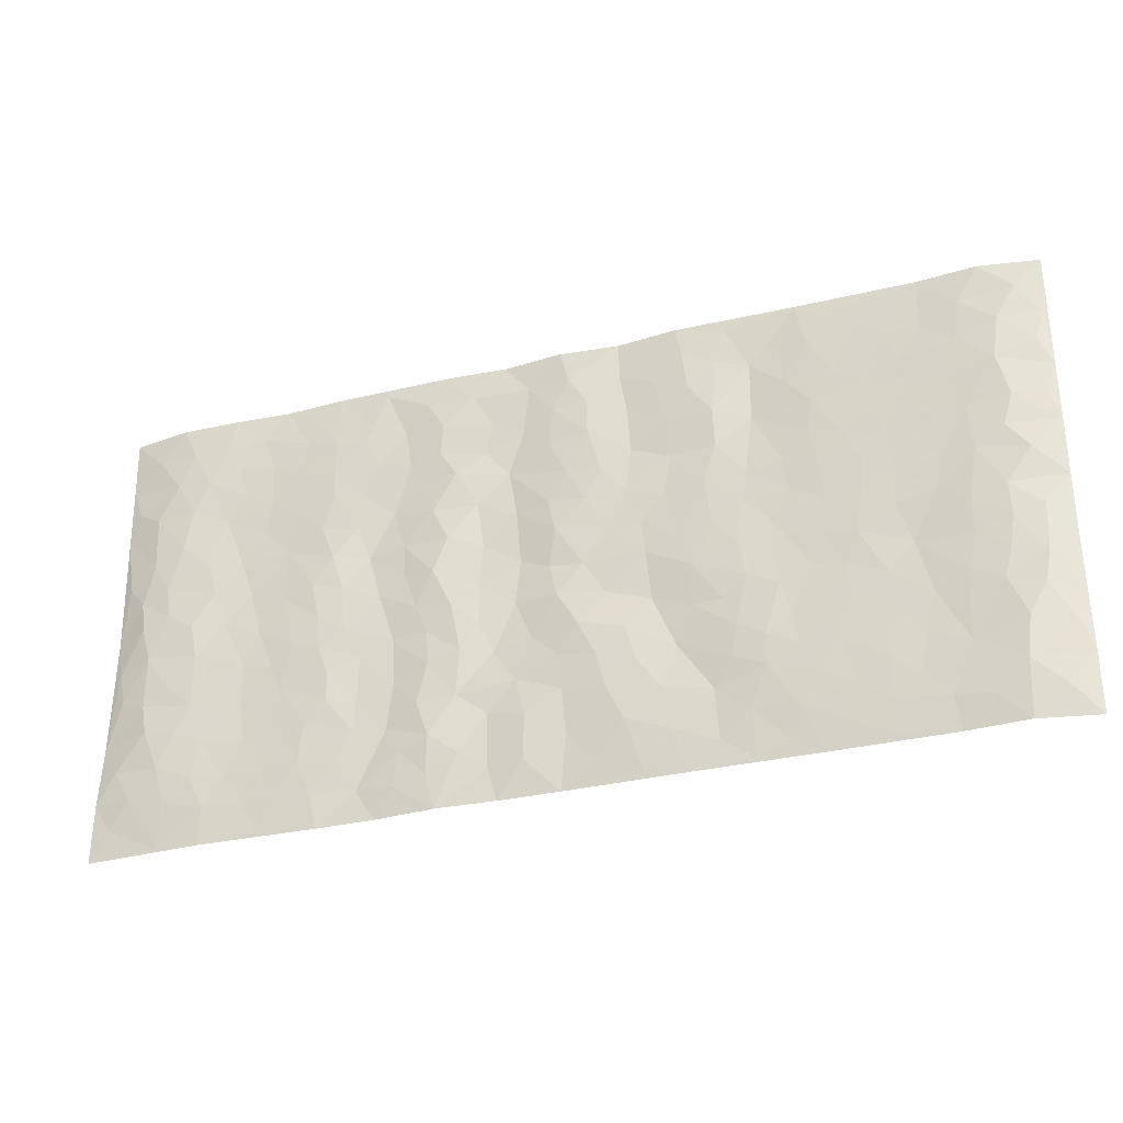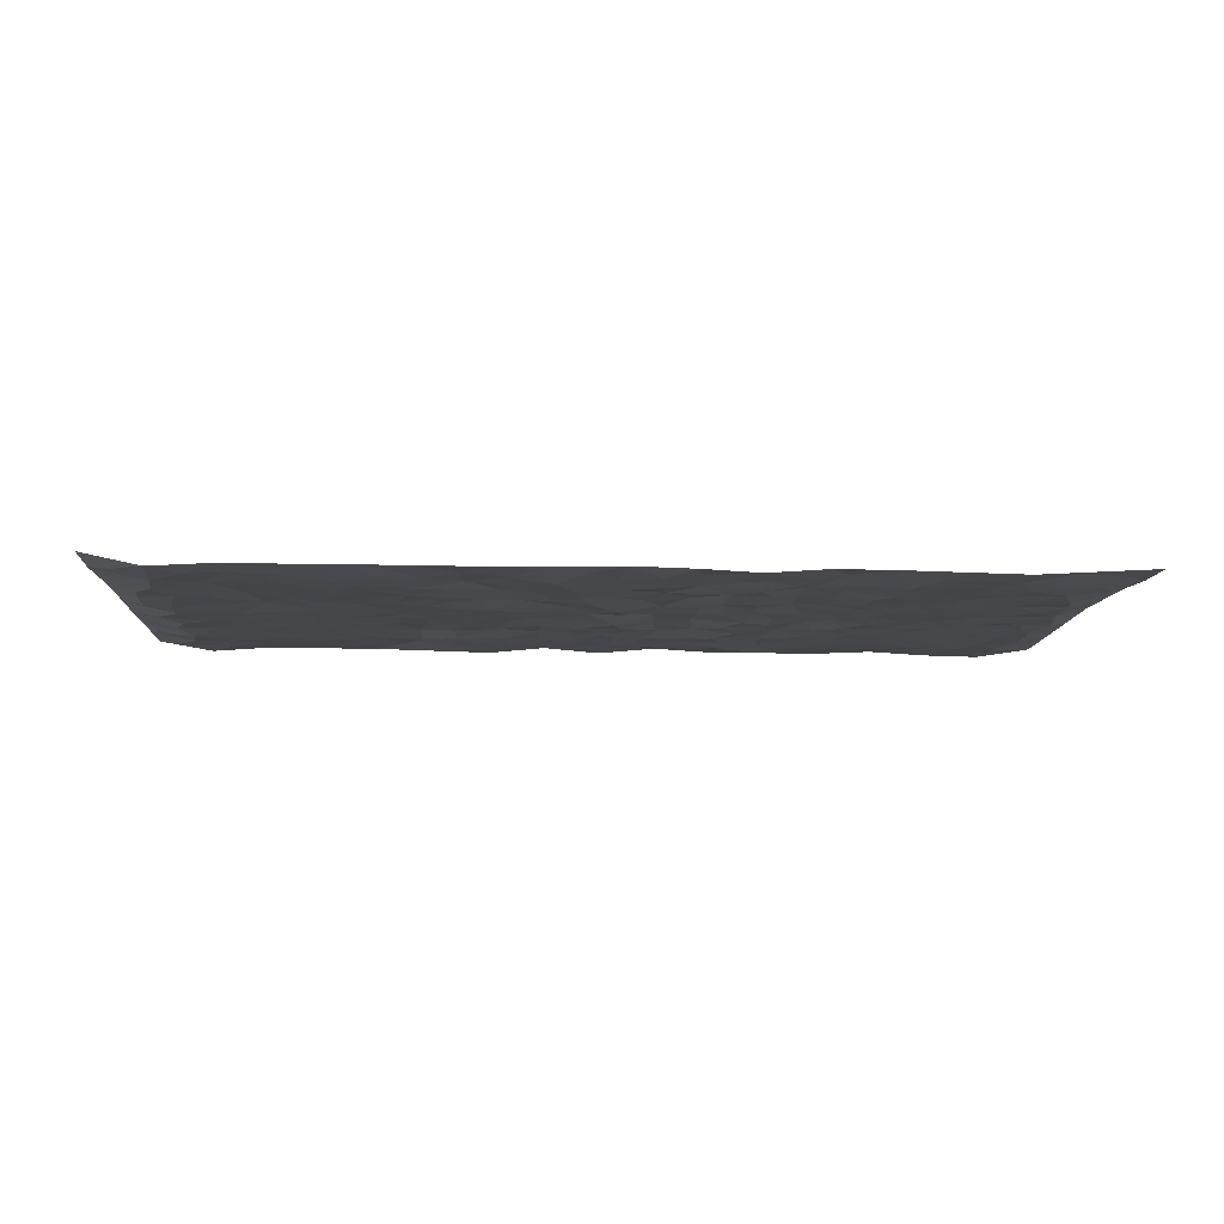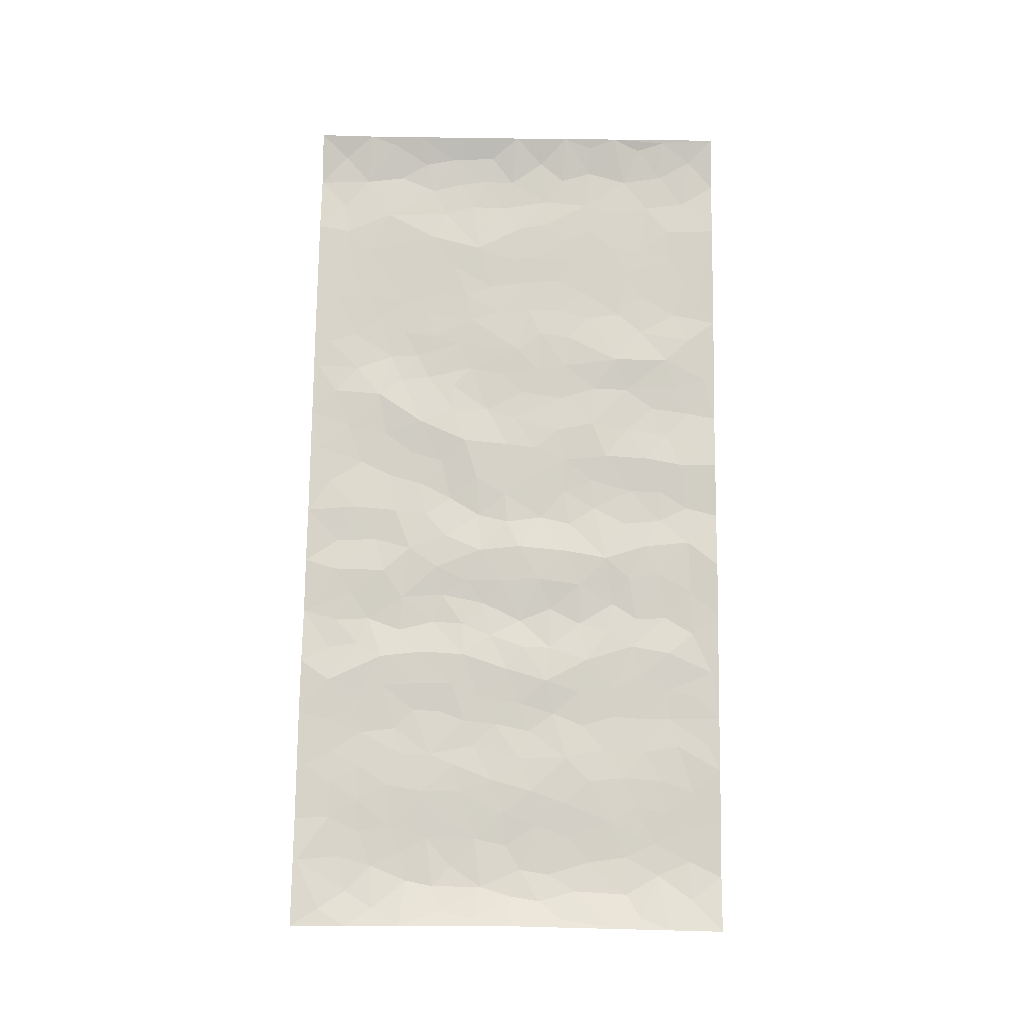
<metadata>
{"format":"obj","ext":"obj","renderer":"f3d","projection":"perspective","resolution":1024,"background":"white","views":[{"elev":-31.4,"azim":-160.8,"up":"+Y"},{"elev":-9.8,"azim":-3.4,"up":"+Z"},{"elev":75.8,"azim":90.8,"up":"+Z"}]}
</metadata>
<code>
v -0.9876 0.002755 0.02223
v -0.9883 0.9982 0.01715
v 0.9883 0.003017 0.01235
v 0.9882 0.9975 0.01614
v -0.8055 0.3926 -0.004485
v -0.9863 0.4999 0.01996
v -0.8672 0.3578 -0.006578
v 0.0007471 0.003408 0.006452
v -0.9867 0.2512 0.01967
v -0.9321 0.3381 0.001654
v -0.7443 0.001523 0.003157
v -0.9879 0.127 0.01748
v -0.7191 0.2927 0.002876
v -0.8674 0.002017 -0.003647
v -0.8503 0.2887 -0.006597
v -0.4967 0.001398 0.003358
v -0.967 0.189 0.01207
v -0.298 0.1674 0.007082
v -0.7853 0.3219 -0.004259
v -0.8734 0.1205 -0.007737
v -0.9347 0.0645 0.002425
v -0.8057 0.06424 -0.004638
v -0.6813 0.1269 5.191e-06
v -0.7334 0.0747 0.0006432
v -0.8842 0.2076 -0.008066
v -0.9201 0.2704 -0.001532
v -0.7791 0.1773 -0.0002084
v -0.7009 0.2097 0.001128
v -0.8736 0.4884 -0.005932
v -0.9857 0.3757 0.02085
v -0.7435 0.9976 0.004905
v -0.5431 0.222 -0.003373
v 0.2648 0.1576 -0.009531
v -0.987 0.7488 0.01977
v -0.3714 0.3929 -0.004008
v -0.7917 0.7529 -0.004339
v -0.8087 0.8313 -0.005433
v -0.5884 0.4423 -0.002146
v -0.6074 0.6055 -0.003018
v -0.496 0.998 0.003975
v -0.9652 0.6864 0.01219
v -0.6695 0.5624 -0.0005782
v -0.3956 0.753 0.008675
v -0.5156 0.2798 -0.002961
v -0.4654 0.225 -0.004202
v -0.5016 0.1618 -0.004867
v -0.4541 0.6359 0.002762
v -0.371 0.559 0.0006184
v 0.1692 0.4743 0.001054
v -0.3382 0.2212 -0.001152
v -0.212 0.6099 0.003322
v -0.3799 0.6284 0.002857
v -0.3066 0.05773 0.003677
v -0.6347 0.7102 -0.002887
v -0.4 0.1942 -0.005494
v -0.8814 0.6177 -0.005279
v -0.03686 0.3488 -0.009067
v 0.05951 0.3401 0.003025
v 0.3022 0.4515 -0.001719
v -0.09446 0.5509 0.0006007
v -0.1658 0.5553 0.003725
v 0.09468 0.6303 0.008411
v -0.6401 0.3461 0.001131
v -0.7573 0.5739 -0.001488
v -0.961 0.8096 0.008888
v -0.567 0.1289 -0.002451
v -0.3727 0.01208 0.002569
v -0.8041 0.4661 -0.006653
v -0.6248 0.1722 -0.002441
v -0.6221 0.01793 0.002339
v -0.2485 0.002075 0.002421
v -0.6235 0.08798 -0.0007394
v -0.5538 0.05298 0.000781
v -0.4373 0.03711 0.001144
v -0.4574 0.1035 -0.003846
v -0.9014 0.6856 -0.003749
v -0.9799 0.8735 0.01606
v -0.7453 0.5091 -0.0002148
v 3.768e-05 0.998 -0.001383
v -0.8124 0.6753 -0.003473
v -0.5685 0.3149 -0.00175
v -0.5188 0.4608 -9.711e-05
v 0.00865 0.5711 -0.008013
v -0.04809 0.4828 -0.0009636
v 0.005431 0.4201 -0.006602
v -0.1257 0.129 -0.00534
v -0.5763 0.6696 -0.003137
v -0.925 0.5622 -0.0008181
v -0.7409 0.6909 -0.002078
v -0.4544 0.2968 -0.00138
v -0.6385 0.2673 -0.0006277
v -0.5076 0.6879 -0.001172
v -0.1738 0.4845 0.003281
v -0.2646 0.4355 -0.003373
v -0.6549 0.6488 -0.002002
v -0.009824 0.118 0.003248
v -0.4201 0.5095 0.002546
v -0.3474 0.2882 -0.00405
v -0.2424 0.5032 -0.0007303
v -0.1815 0.382 0.008794
v -0.987 0.6239 0.01867
v -0.7136 0.6227 -0.0008406
v -0.8222 0.5795 -0.006151
v -0.3674 0.1102 -0.0009561
v -0.5278 0.5328 -0.0008036
v -0.6905 0.4061 0.004801
v -0.1305 0.3249 -0.001491
v -0.1507 0.2504 -0.001462
v -0.5242 0.6111 -0.001035
v 0.1115 0.7293 0.008341
v -0.002717 0.2155 0.0003419
v -0.07275 0.2739 -0.00586
v 0.005966 0.289 -0.001453
v -0.4347 0.3635 -0.002038
v -0.1991 0.1848 -0.0001717
v -0.6616 0.488 0.000209
v -0.5631 0.3811 4.552e-05
v -0.4982 0.3912 0.0008017
v -0.3108 0.5235 -0.002929
v -0.2616 0.3501 0.003449
v -0.3592 0.4665 -0.002577
v -0.2286 0.2714 0.009669
v -0.08996 0.4115 0.001949
v -0.6017 0.5314 -0.002715
v -0.09282 0.1991 -0.005776
v -0.2167 0.09402 0.0005029
v -0.4039 0.2582 -0.005814
v -0.9367 0.438 0.002228
v -0.8765 0.4208 -0.006057
v 0.09511 0.4232 0.006974
v 0.2127 0.238 -0.002099
v 0.08501 0.5173 0.007887
v 0.02169 0.4881 -0.0004061
v 0.1697 0.3934 -0.0003726
v 0.7993 0.4967 -0.008219
v 0.2239 0.4342 -0.007983
v 0.271 0.3137 -0.006648
v 0.1644 0.5675 0.005698
v 0.1248 0.9982 0.01034
v -0.2963 0.6187 -0.002153
v 0.4303 0.88 -0.00208
v 0.4967 0.9984 0.002083
v -0.2167 0.7796 -0.002765
v -0.05851 0.8633 -0.004076
v -0.3256 0.3485 -0.001207
v -0.4647 0.5653 0.002981
v -0.07457 0.05406 0.001563
v -0.16 0.02295 0.002419
v 0.125 0.002527 0.002949
v 0.01449 0.8597 -0.004346
v -0.01535 0.6994 -0.005925
v 0.4277 0.1966 0.00103
v 0.3462 0.2899 0.005298
v 0.5983 0.5262 0.0006443
v 0.5314 0.5469 -0.004911
v 0.4617 0.135 -0.0001704
v 0.5293 0.2275 -0.005307
v 0.4201 0.3615 0.002676
v 0.0249 0.6406 -0.00377
v -0.05832 0.6268 -0.006561
v -0.1473 0.7286 0.003388
v -0.08631 0.6923 -0.00398
v -0.06008 0.7903 -0.006579
v -0.1367 0.6322 -0.0004846
v 0.02258 0.7745 -0.003348
v 0.2495 0.9987 0.002953
v -0.01877 0.9262 -0.005379
v -0.2728 0.845 -0.007298
v -0.2018 0.8786 -0.002899
v -0.3203 0.7797 -0.004984
v -0.2477 0.9972 -0.002611
v -0.2305 0.6951 0.003404
v -0.322 0.6992 -0.001059
v -0.1413 0.8282 0.004018
v -0.1245 0.9968 0.009239
v 0.2216 0.746 -0.007709
v 0.1775 0.6673 0.002866
v 0.332 0.5954 1.05e-05
v 0.2658 0.5231 -0.008509
v 0.2709 0.666 -0.00701
v 0.4304 0.7442 -0.0004619
v 0.361 0.6833 0.005827
v 0.2902 0.7333 -0.0008143
v 0.06953 0.9287 0.004579
v 0.08064 0.8231 0.004374
v 0.1482 0.8579 0.003013
v 0.2547 0.8734 -0.006752
v 0.3265 0.7934 0.001739
v 0.2361 0.5957 -0.007389
v -0.8919 0.8672 -0.0029
v -0.6906 0.8161 -0.002884
v -0.8791 0.7746 -0.007302
v -0.8669 0.9981 -0.004177
v -0.9318 0.9395 0.002993
v -0.8199 0.9209 -0.006131
v -0.742 0.885 -0.00182
v -0.6132 0.9287 2.149e-05
v -0.6704 0.8853 -0.001437
v -0.6957 0.7454 -0.002041
v -0.5677 0.8139 -0.003289
v -0.6298 0.7808 -0.002533
v -0.518 0.9005 -0.00182
v -0.3969 0.8772 0.006398
v -0.5525 0.9598 0.001185
v -0.4712 0.8152 -0.0002555
v -0.4488 0.9355 0.005561
v -0.35 0.9719 -0.00082
v -0.5186 0.76 -0.002765
v -0.3248 0.9001 -0.001401
v -0.2621 0.9293 -0.006876
v 0.1594 0.7849 0.001192
v 0.2589 0.8043 -0.005093
v 0.1917 0.9335 0.0004999
v 0.3987 0.8121 0.0004978
v 0.3422 0.8808 0.004436
v 0.3874 0.9826 0.001408
v 0.2934 0.9378 -0.001388
v 0.448 0.948 0.0003716
v 0.3859 0.4936 0.006664
v 0.3306 0.5292 0.002411
v 0.4898 0.604 -0.005117
v 0.4381 0.6645 0.000431
v 0.4119 0.5881 0.007014
v 0.3582 0.1902 0.005535
v 0.4876 0.3346 -0.004831
v 0.4654 0.5225 -0.000768
v 0.3518 0.3881 0.006724
v -0.1258 0.9131 0.005682
v -0.1861 0.9562 0.001654
v 0.3258 0.1333 -0.002802
v 0.6189 0.01451 0.0007828
v 0.2047 0.3336 -0.004859
v 0.2757 0.3851 -0.002945
v 0.5906 0.2478 -0.001049
v 0.7428 0.9982 0.0003428
v 0.9847 0.2515 0.0204
v 0.4987 0.8121 -0.005286
v 0.7257 0.4871 -0.0001376
v 0.4951 0.7467 -0.004871
v 0.9827 0.4998 0.02528
v 0.6766 0.2942 0.002902
v 0.5157 0.468 -0.004674
v 0.7855 0.3109 -0.005886
v 0.5682 0.4157 -0.003052
v 0.4954 0.001553 0.004075
v 0.09212 0.2526 0.003774
v 0.5113 0.07678 -0.000335
v 0.1377 0.3193 0.005406
v 0.4224 0.2667 0.001746
v 0.8825 0.2656 -0.007263
v 0.6487 0.4618 0.003074
v 0.5847 0.08202 -0.002364
v 0.455 0.4258 -0.001061
v 0.6144 0.3718 0.001344
v 0.292 0.2328 -0.006212
v 0.4844 0.2715 -0.005425
v 0.2689 0.07876 -0.00392
v 0.3721 0.001881 0.005063
v 0.2488 0.002311 -0.003621
v 0.205 0.1149 -0.001322
v 0.07022 0.1703 -0.003342
v 0.1483 0.1901 0.004982
v 0.6198 0.1476 -0.001782
v 0.7846 0.423 -0.006385
v 0.7561 0.2213 -0.003257
v 0.6582 0.08074 -0.0008982
v 0.6766 0.3848 0.001408
v 0.7255 0.3394 -0.00145
v 0.8944 0.3265 -0.004502
v 0.7532 0.5671 -0.001943
v 0.6998 0.1457 -0.0007143
v 0.7716 0.1502 -0.005708
v 0.8484 0.3677 -0.007958
v 0.95 0.3501 0.008756
v 0.8945 0.4386 -0.004043
v 0.5889 0.313 -8.047e-05
v 0.8292 0.1065 -0.004411
v 0.3374 0.06333 -0.0008243
v 0.4167 0.06872 0.007297
v 0.0733 0.07828 -0.002466
v 0.1458 0.07268 0.004317
v 0.9854 0.7487 0.02049
v 0.74 0.07939 -0.002448
v 0.6626 0.2159 0.001204
v 0.9669 0.4249 0.01654
v 0.9154 0.5088 -0.001226
v 0.8168 0.2507 -0.007548
v 0.5396 0.1483 -0.004672
v 0.7424 0.001815 -0.001291
v 0.5093 0.394 -0.003921
v 0.9487 0.06506 0.008068
v 0.9874 0.1274 0.01338
v 0.8488 0.1808 -0.007539
v 0.9077 0.1255 -0.001282
v 0.8382 0.009888 0.003789
v 0.9461 0.1894 0.004902
v 0.6735 0.5554 0.005044
v 0.7 0.6323 0.00314
v 0.5926 0.6358 0.001798
v 0.8353 0.6909 -0.008953
v 0.64 0.7711 0.001271
v 0.9644 0.6243 0.0137
v 0.776 0.6413 -0.004409
v 0.8642 0.5947 -0.007378
v 0.7427 0.7432 -0.001056
v 0.8548 0.5301 -0.00692
v 0.925 0.5736 0.001213
v 0.9016 0.6589 -0.003556
v 0.6484 0.6921 0.003533
v 0.5734 0.7238 -0.001173
v 0.5167 0.6745 -0.004653
v 0.8636 0.8518 -0.006836
v 0.7214 0.8706 -0.002426
v 0.822 0.7763 -0.008259
v 0.9076 0.7773 -0.002115
v 0.7901 0.8437 -0.007923
v 0.984 0.8731 0.01759
v 0.7033 0.8019 -0.001216
v 0.9626 0.8104 0.01251
v 0.7511 0.9312 -0.003099
v 0.8661 0.9982 -0.002342
v 0.6198 0.998 0.007611
v 0.8308 0.9255 -0.006273
v 0.9175 0.9274 0.002411
v 0.6703 0.9342 0.002605
v 0.5648 0.9013 -0.0002129
v 0.4991 0.8815 -0.004647
v 0.5583 0.9696 0.002373
v 0.5779 0.8217 -0.001484
v 0.6449 0.8603 0.0007725
f 29 6 128
f 12 21 20
f 26 10 9
f 55 45 46
f 27 19 15
f 26 9 17
f 101 6 88
f 12 1 21
f 7 15 19
f 125 86 96
f 84 123 85
f 129 29 128
f 25 27 15
f 12 20 17
f 73 75 66
f 22 14 11
f 26 17 25
f 9 12 17
f 25 15 26
f 5 129 7
f 52 146 48
f 55 18 50
f 7 19 5
f 20 27 25
f 124 82 105
f 41 76 34
f 20 14 22
f 14 20 21
f 14 21 1
f 24 22 11
f 24 27 22
f 72 66 69
f 69 32 91
f 70 24 11
f 24 23 27
f 17 20 25
f 27 20 22
f 10 15 7
f 10 26 15
f 23 28 27
f 27 13 19
f 28 23 69
f 13 27 28
f 119 121 94
f 10 7 129
f 6 30 128
f 9 10 30
f 36 192 80
f 80 102 89
f 118 81 44
f 64 103 78
f 115 126 86
f 45 32 46
f 91 63 13
f 129 68 29
f 95 87 54
f 95 54 199
f 202 40 204
f 82 97 105
f 29 88 6
f 18 55 104
f 148 126 71
f 38 82 124
f 50 18 122
f 117 82 38
f 5 19 106
f 82 117 118
f 80 64 102
f 127 45 55
f 194 77 190
f 98 35 114
f 39 124 105
f 127 50 98
f 106 19 13
f 66 75 46
f 39 95 42
f 63 117 38
f 95 89 102
f 101 56 76
f 51 140 99
f 18 53 126
f 62 83 132
f 45 127 90
f 112 113 57
f 103 29 68
f 130 85 58
f 109 39 105
f 35 94 121
f 113 246 58
f 151 165 163
f 120 100 94
f 114 127 98
f 192 190 65
f 95 39 87
f 36 191 37
f 67 104 74
f 56 101 88
f 13 63 106
f 192 34 76
f 268 241 243
f 108 115 125
f 93 84 60
f 133 84 85
f 156 288 157
f 101 76 41
f 80 103 64
f 105 97 146
f 99 61 51
f 92 109 47
f 125 96 111
f 158 227 153
f 75 104 55
f 69 66 32
f 81 91 32
f 106 78 68
f 42 64 78
f 77 34 65
f 24 70 72
f 75 73 16
f 16 71 67
f 2 34 77
f 13 28 91
f 103 56 88
f 56 80 76
f 72 69 23
f 11 16 70
f 16 73 70
f 16 67 74
f 115 18 126
f 24 72 23
f 73 72 70
f 16 74 75
f 72 73 66
f 32 45 44
f 84 83 60
f 66 46 32
f 78 106 116
f 117 63 81
f 67 53 104
f 103 68 78
f 69 91 28
f 36 80 89
f 106 38 116
f 106 68 5
f 81 118 117
f 62 132 138
f 32 44 81
f 53 67 71
f 57 58 85
f 123 100 107
f 93 60 61
f 33 230 224
f 8 96 147
f 132 133 130
f 140 48 119
f 93 100 123
f 122 98 50
f 164 60 160
f 53 71 126
f 125 112 108
f 193 194 195
f 75 55 46
f 63 91 81
f 56 103 80
f 196 198 31
f 18 104 53
f 121 48 97
f 38 106 63
f 118 97 82
f 97 35 121
f 51 172 140
f 130 134 49
f 87 39 109
f 288 252 263
f 97 114 35
f 47 43 92
f 57 113 58
f 248 130 58
f 34 101 41
f 114 90 127
f 116 124 42
f 145 94 35
f 118 114 97
f 167 79 175
f 98 145 35
f 85 123 57
f 43 47 52
f 199 36 89
f 42 78 116
f 159 83 62
f 88 29 103
f 74 104 75
f 118 44 90
f 173 140 172
f 42 95 102
f 190 192 37
f 65 190 77
f 89 95 199
f 125 111 112
f 92 87 109
f 18 115 122
f 177 180 176
f 112 57 107
f 109 105 146
f 93 94 100
f 285 286 275
f 96 86 147
f 137 232 131
f 57 123 107
f 87 92 208
f 49 134 136
f 132 130 49
f 161 164 162
f 50 127 55
f 122 108 107
f 122 107 100
f 48 140 52
f 118 90 114
f 99 119 94
f 123 84 93
f 36 37 192
f 48 121 119
f 120 122 100
f 39 42 124
f 38 124 116
f 248 58 246
f 44 45 90
f 98 122 120
f 146 52 47
f 94 93 99
f 168 209 170
f 212 183 188
f 202 197 200
f 42 102 64
f 107 108 112
f 99 93 61
f 8 280 96
f 112 111 113
f 125 115 86
f 115 108 122
f 128 30 10
f 5 68 129
f 10 129 128
f 132 49 138
f 83 84 133
f 130 133 85
f 83 133 132
f 248 134 130
f 156 152 224
f 151 110 165
f 212 186 211
f 153 224 249
f 254 251 244
f 246 261 262
f 225 158 249
f 49 136 179
f 185 184 150
f 214 188 181
f 181 188 182
f 161 163 174
f 143 170 172
f 110 211 185
f 184 79 167
f 174 228 169
f 62 110 159
f 163 150 144
f 210 169 229
f 170 143 168
f 176 211 110
f 98 120 145
f 94 145 120
f 48 146 97
f 109 146 47
f 148 86 126
f 147 86 148
f 71 8 148
f 8 147 148
f 244 276 254
f 232 136 134
f 174 143 161
f 60 83 160
f 163 162 151
f 159 160 83
f 261 281 262
f 259 281 149
f 219 220 59
f 246 113 111
f 33 255 131
f 157 256 152
f 137 255 153
f 230 278 279
f 262 260 33
f 154 155 242
f 131 255 137
f 248 131 232
f 281 280 149
f 259 258 278
f 220 179 59
f 159 151 160
f 162 160 151
f 164 61 60
f 228 174 144
f 144 174 163
f 159 110 151
f 161 172 164
f 186 184 185
f 161 162 163
f 61 164 51
f 160 162 164
f 187 217 213
f 150 163 165
f 205 202 200
f 79 184 139
f 170 43 173
f 174 169 143
f 161 143 172
f 167 144 150
f 176 180 183
f 172 170 173
f 223 226 221
f 185 150 165
f 99 140 119
f 207 206 203
f 172 51 164
f 43 52 173
f 173 52 140
f 167 175 228
f 228 229 169
f 210 168 169
f 177 110 62
f 189 138 179
f 62 138 177
f 136 232 233
f 181 182 222
f 150 184 167
f 178 180 189
f 49 179 138
f 177 138 189
f 180 178 182
f 178 179 220
f 307 308 304
f 222 223 221
f 215 187 188
f 176 183 212
f 187 213 186
f 214 215 188
f 185 211 186
f 237 181 239
f 182 188 183
f 110 185 165
f 216 215 141
f 211 176 212
f 182 183 180
f 176 110 177
f 213 184 186
f 178 189 179
f 177 189 180
f 195 190 37
f 197 198 200
f 195 194 190
f 34 192 65
f 80 192 76
f 37 196 195
f 194 2 77
f 193 2 194
f 196 37 191
f 31 193 195
f 198 196 191
f 31 195 196
f 199 201 191
f 197 204 31
f 198 191 201
f 31 198 197
f 201 199 54
f 36 199 191
f 54 208 201
f 208 43 205
f 208 54 87
f 198 201 200
f 206 205 203
f 43 170 203
f 210 207 209
f 40 202 206
f 31 204 40
f 197 202 204
f 208 205 200
f 43 203 205
f 205 206 202
f 203 209 207
f 171 40 207
f 40 206 207
f 208 200 201
f 43 208 92
f 170 209 203
f 168 143 169
f 207 210 171
f 168 210 209
f 188 187 212
f 212 187 186
f 166 139 213
f 184 213 139
f 237 214 181
f 215 214 141
f 216 141 218
f 213 217 166
f 142 166 216
f 217 216 166
f 187 215 217
f 216 217 215
f 237 141 214
f 142 216 218
f 223 222 182
f 179 136 59
f 223 220 219
f 267 238 251
f 237 327 141
f 223 182 178
f 158 290 253
f 220 223 178
f 59 233 227
f 233 59 136
f 248 246 131
f 153 249 158
f 251 254 267
f 223 219 226
f 111 261 246
f 297 251 238
f 276 256 157
f 167 228 144
f 229 228 175
f 175 171 229
f 229 171 210
f 260 257 33
f 265 271 272
f 266 289 283
f 269 243 250
f 249 224 152
f 266 283 271
f 227 233 137
f 253 227 158
f 325 313 320
f 135 264 275
f 310 329 239
f 270 298 297
f 249 256 225
f 275 273 269
f 311 222 221
f 155 154 299
f 234 276 157
f 310 311 299
f 222 239 181
f 221 226 155
f 266 263 252
f 242 290 244
f 264 273 275
f 273 264 243
f 242 244 154
f 276 290 225
f 288 234 157
f 240 282 302
f 275 286 306
f 225 290 158
f 234 263 284
f 241 254 276
f 233 232 137
f 137 153 227
f 264 135 238
f 244 251 154
f 260 259 257
f 227 253 219
f 33 224 255
f 154 297 299
f 240 302 307
f 297 154 251
f 264 268 243
f 253 226 219
f 271 284 263
f 277 294 293
f 290 242 253
f 241 234 284
f 59 227 219
f 242 155 226
f 252 245 231
f 157 152 156
f 257 230 33
f 152 256 249
f 278 230 257
f 262 33 131
f 224 153 255
f 259 278 257
f 134 248 232
f 230 279 224
f 96 261 111
f 261 96 280
f 280 281 261
f 246 262 131
f 252 247 245
f 268 267 241
f 283 277 272
f 288 247 252
f 275 274 285
f 295 291 294
f 267 268 264
f 263 234 288
f 309 310 299
f 290 276 244
f 283 272 271
f 267 254 241
f 265 243 241
f 236 240 285
f 297 238 270
f 303 305 298
f 241 276 234
f 221 155 299
f 272 277 293
f 250 243 287
f 286 285 240
f 284 271 265
f 271 263 266
f 295 3 291
f 225 256 276
f 241 284 265
f 289 266 231
f 3 292 291
f 321 235 323
f 293 294 296
f 279 278 258
f 245 279 258
f 279 156 224
f 260 281 259
f 280 8 149
f 262 281 260
f 231 266 252
f 267 264 238
f 306 304 270
f 283 289 295
f 243 269 273
f 236 269 250
f 294 292 296
f 274 236 285
f 269 274 275
f 250 287 293
f 245 289 231
f 236 274 269
f 156 279 247
f 242 226 253
f 247 279 245
f 243 265 287
f 288 156 247
f 265 272 293
f 296 292 236
f 293 287 265
f 295 294 277
f 277 283 295
f 236 250 296
f 289 3 295
f 292 294 291
f 293 296 250
f 300 304 308
f 325 320 235
f 329 330 326
f 270 304 303
f 270 303 298
f 309 305 301
f 135 306 270
f 299 297 298
f 298 309 299
f 238 135 270
f 300 314 305
f 303 300 305
f 304 306 307
f 300 303 304
f 282 319 315
f 322 325 235
f 275 306 135
f 307 306 286
f 240 307 286
f 308 307 302
f 302 282 308
f 308 282 315
f 305 309 298
f 310 309 301
f 310 301 329
f 310 239 311
f 222 311 239
f 299 311 221
f 319 312 315
f 312 323 316
f 301 305 318
f 305 314 316
f 300 308 315
f 316 314 312
f 312 314 315
f 315 314 300
f 323 312 324
f 316 313 318
f 282 4 317
f 330 313 325
f 4 321 324
f 235 320 323
f 282 317 319
f 312 319 317
f 326 325 322
f 316 320 313
f 316 318 305
f 142 218 327
f 327 218 141
f 316 323 320
f 324 312 317
f 4 324 317
f 321 323 324
f 318 313 330
f 328 326 322
f 326 327 329
f 329 327 237
f 326 328 327
f 322 142 328
f 327 328 142
f 329 237 239
f 301 318 330
f 326 330 325
f 330 329 301

</code>
